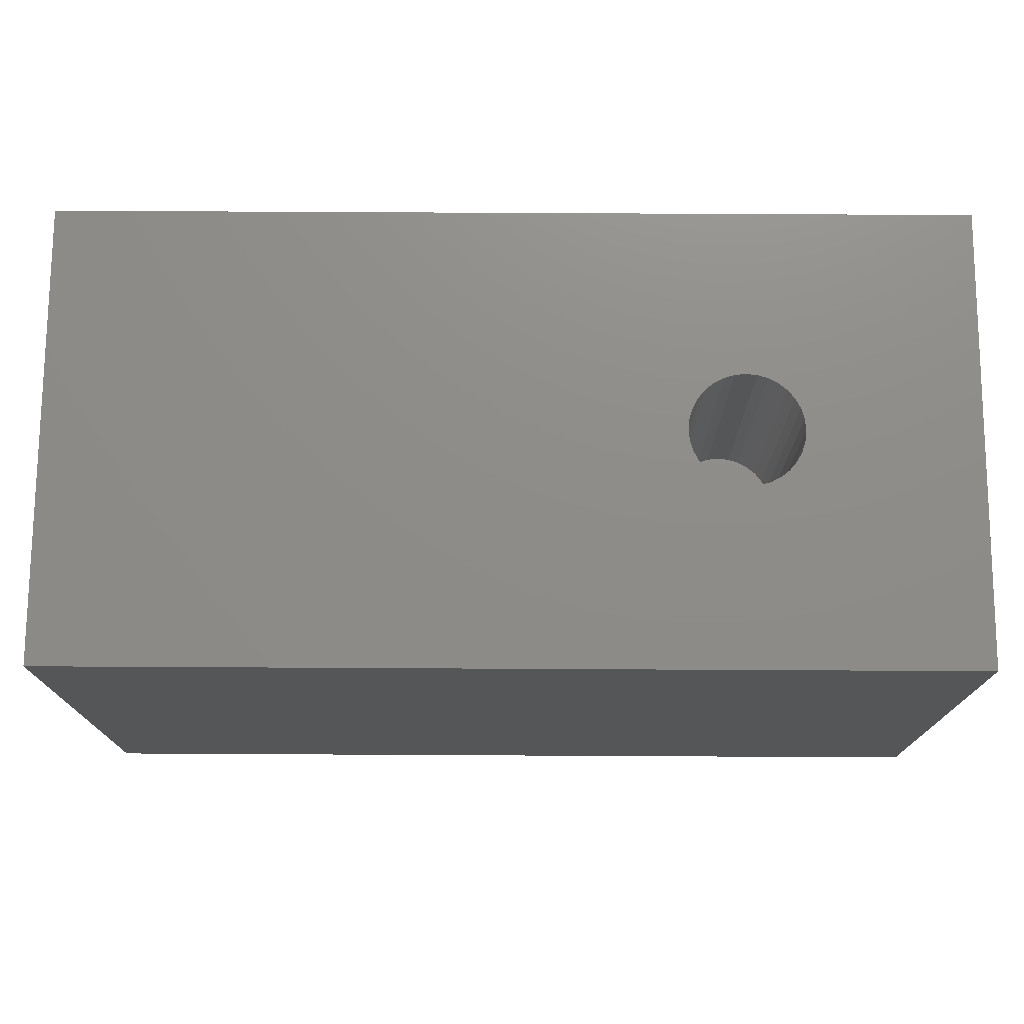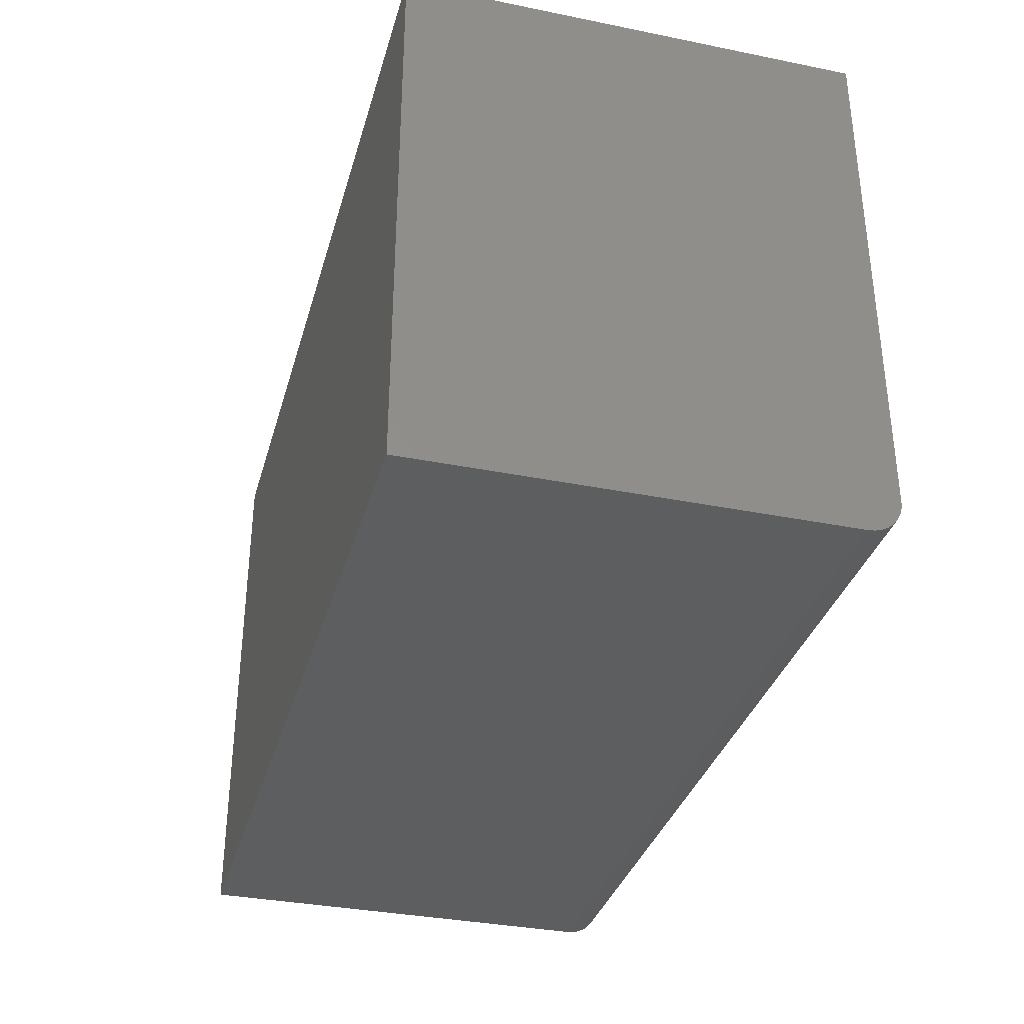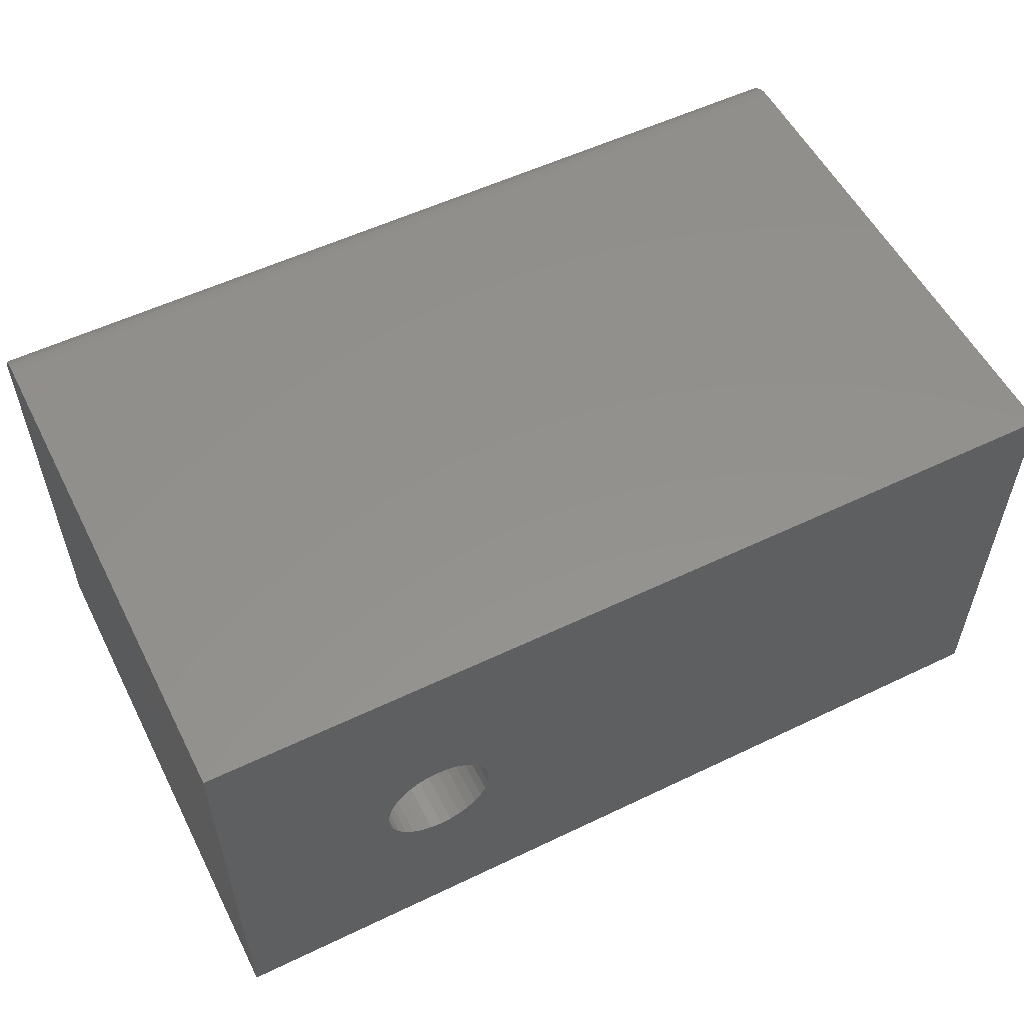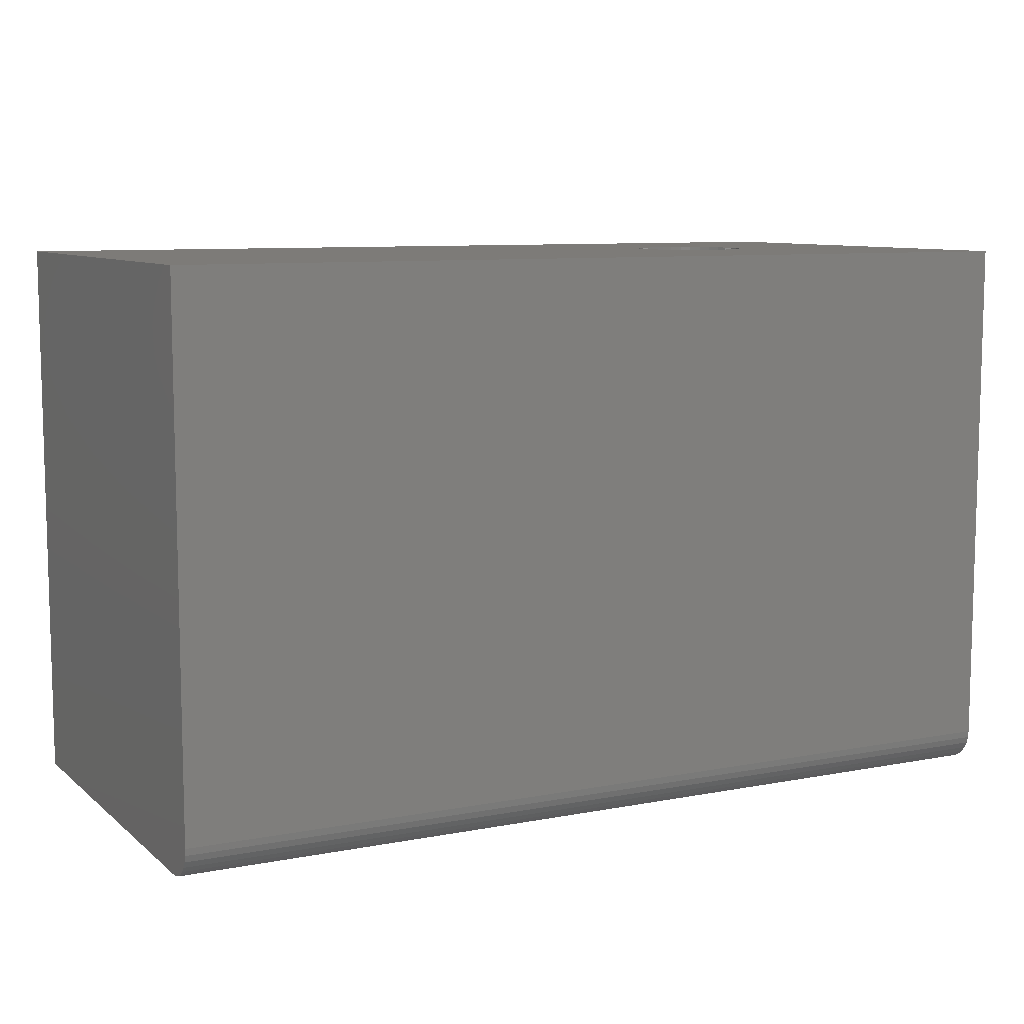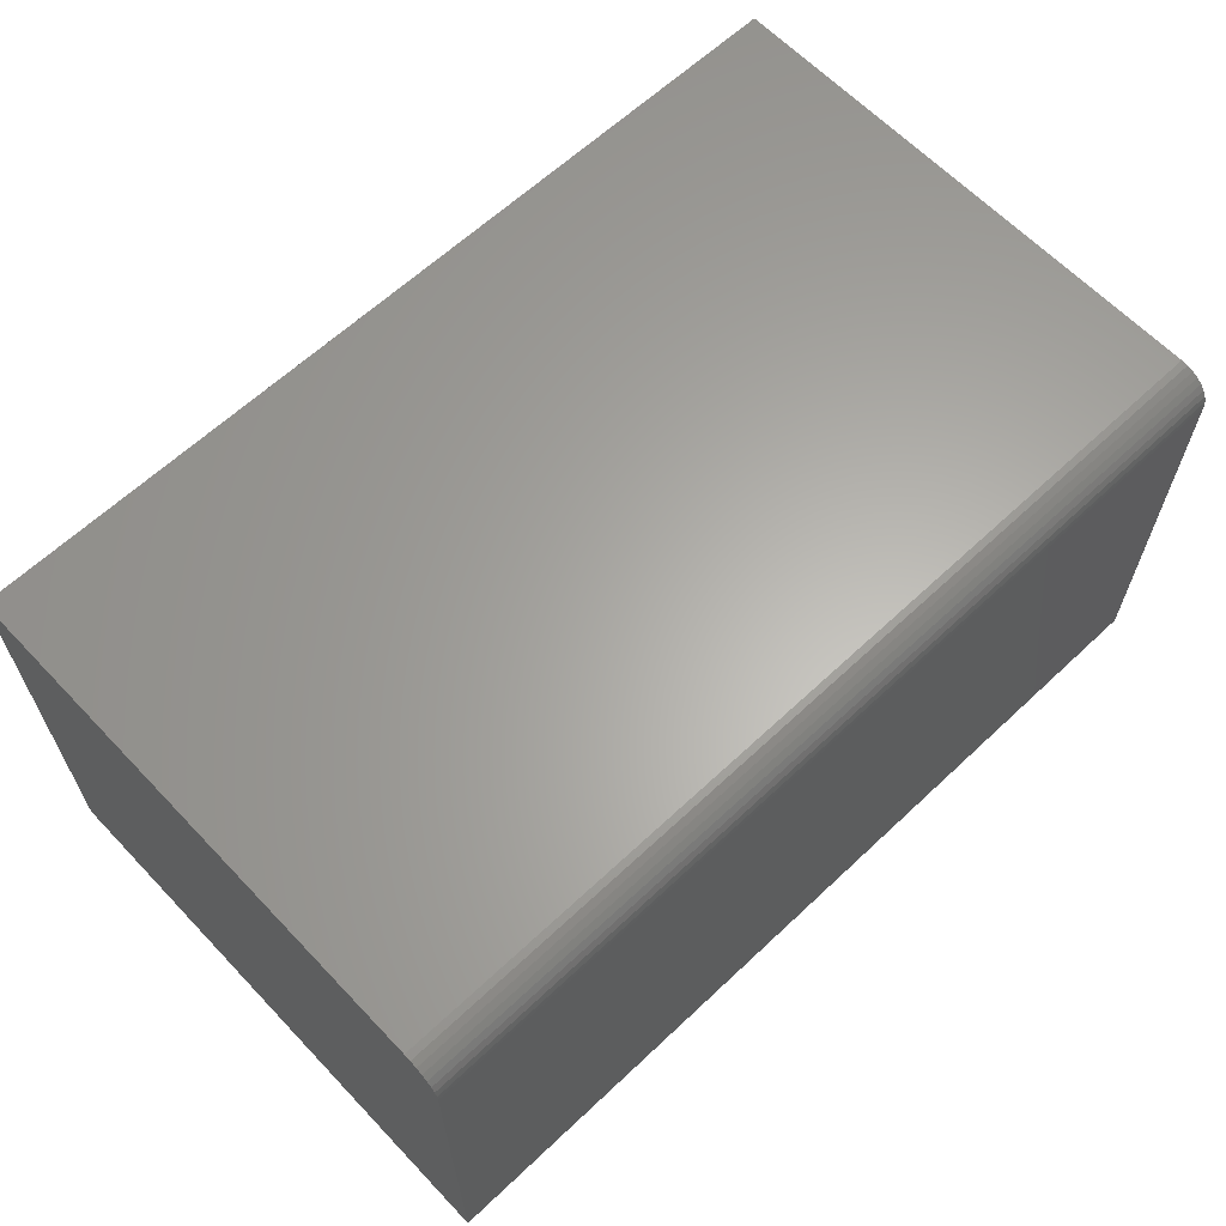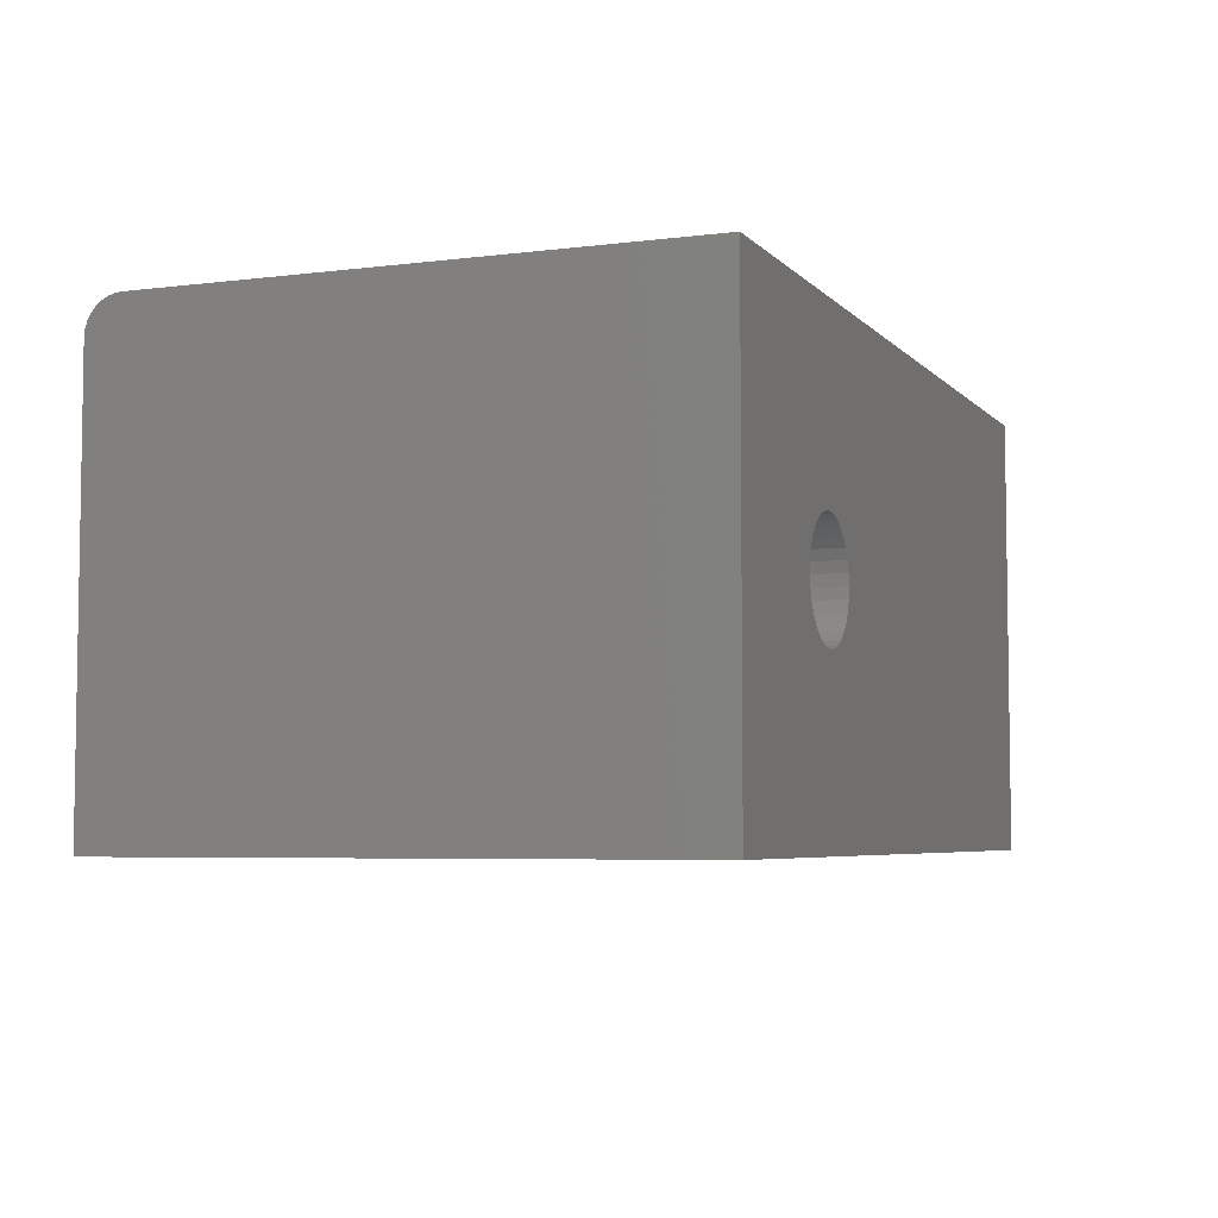
<metadata>
{"format":"stl","ext":"stl","renderer":"f3d","projection":"perspective","resolution":1024,"background":"white","views":[{"elev":74.6,"azim":-179.7,"up":"+Z"},{"elev":-34.3,"azim":74.8,"up":"+Z"},{"elev":55.1,"azim":-26.8,"up":"+Y"},{"elev":8.9,"azim":152.8,"up":"+Z"},{"elev":63.2,"azim":136.5,"up":"+Y"},{"elev":-5.3,"azim":-68.4,"up":"+Y"}]}
</metadata>
<code>
# stl→obj: 88 verts, 172 faces
v -0.6016 0.311 0.75
v -0.6016 -0.2969 0.75
v -0.375 9.185e-18 0.75
v -0.3736 0.01463 0.75
v -0.3693 0.0287 0.75
v -0.3624 0.04167 0.75
v -0.353 0.05303 0.75
v -0.3417 0.06236 0.75
v -0.3287 0.06929 0.75
v -0.3146 0.07356 0.75
v -0.3 0.075 0.75
v 0.6016 0.311 0.75
v 0.6016 -0.2969 0.75
v -0.3 -0.075 0.75
v -0.3146 -0.07356 0.75
v -0.3287 -0.06929 0.75
v -0.3417 -0.06236 0.75
v -0.353 -0.05303 0.75
v -0.3624 -0.04167 0.75
v -0.3693 -0.0287 0.75
v -0.3736 -0.01463 0.75
v -0.2307 0.0287 0.75
v -0.2264 0.01463 0.75
v -0.225 0 0.75
v -0.2264 -0.01463 0.75
v -0.2307 -0.0287 0.75
v -0.2376 -0.04167 0.75
v -0.247 -0.05303 0.75
v -0.2583 -0.06236 0.75
v -0.2713 -0.06929 0.75
v -0.2854 -0.07356 0.75
v -0.2854 0.07356 0.75
v -0.2713 0.06929 0.75
v -0.2583 0.06236 0.75
v -0.247 0.05303 0.75
v -0.2376 0.04167 0.75
v -0.3 -0.075 0.375
v -0.2854 -0.07356 0.375
v -0.2713 -0.06929 0.375
v -0.2583 -0.06236 0.375
v -0.247 -0.05303 0.375
v -0.2376 -0.04167 0.375
v -0.2307 -0.0287 0.375
v -0.2264 -0.01463 0.375
v -0.225 0 0.375
v -0.3146 -0.07356 0.375
v -0.3287 -0.06929 0.375
v -0.3417 -0.06236 0.375
v -0.353 -0.05303 0.375
v -0.3624 -0.04167 0.375
v -0.3693 -0.0287 0.375
v -0.3736 -0.01463 0.375
v -0.375 9.185e-18 0.375
v -0.3 0.075 0.375
v -0.3146 0.07356 0.375
v -0.3287 0.06929 0.375
v -0.3417 0.06236 0.375
v -0.353 0.05303 0.375
v -0.3624 0.04167 0.375
v -0.3693 0.0287 0.375
v -0.3736 0.01463 0.375
v -0.2854 0.07356 0.375
v -0.2713 0.06929 0.375
v -0.2583 0.06236 0.375
v -0.247 0.05303 0.375
v -0.2376 0.04167 0.375
v -0.2307 0.0287 0.375
v -0.2264 0.01463 0.375
v -0.6016 -0.2969 0
v -0.6016 0.2641 0
v 0.6016 -0.2969 0
v 0.6016 0.2641 0
v -0.6016 0.2973 0.01373
v -0.6016 0.3075 0.02894
v -0.6016 0.3031 0.02083
v -0.6016 0.311 0.04688
v -0.6016 0.3101 0.03773
v -0.6016 0.2902 0.0079
v -0.6016 0.2821 0.003568
v -0.6016 0.2733 0.0009007
v 0.6016 0.311 0.04688
v 0.6016 0.2821 0.003568
v 0.6016 0.2733 0.0009007
v 0.6016 0.2973 0.01373
v 0.6016 0.3031 0.02083
v 0.6016 0.3075 0.02894
v 0.6016 0.3101 0.03773
v 0.6016 0.2902 0.0079
f 1 2 3
f 1 3 4
f 1 4 5
f 1 5 6
f 1 6 7
f 1 7 8
f 1 8 9
f 1 9 10
f 1 10 11
f 1 11 12
f 2 13 14
f 2 14 15
f 2 15 16
f 2 16 17
f 2 17 18
f 2 18 19
f 2 19 20
f 2 20 21
f 2 21 3
f 13 22 23
f 13 23 24
f 13 24 25
f 13 25 26
f 13 26 27
f 13 27 28
f 13 28 29
f 13 29 30
f 13 30 31
f 13 31 14
f 12 11 32
f 12 32 33
f 12 33 34
f 12 34 35
f 12 35 36
f 12 36 22
f 12 22 13
f 37 31 38
f 38 31 30
f 38 30 39
f 39 30 29
f 39 29 40
f 40 29 28
f 40 28 41
f 41 28 27
f 41 27 42
f 42 27 26
f 42 26 43
f 43 26 25
f 43 25 44
f 44 25 24
f 44 24 45
f 31 37 14
f 14 37 46
f 14 46 15
f 15 46 47
f 15 47 16
f 16 47 48
f 16 48 17
f 17 48 49
f 17 49 18
f 18 49 50
f 18 50 19
f 19 50 51
f 19 51 20
f 20 51 52
f 20 52 21
f 21 52 53
f 21 53 3
f 54 10 55
f 55 10 9
f 55 9 56
f 56 9 8
f 56 8 57
f 57 8 7
f 57 7 58
f 58 7 6
f 58 6 59
f 59 6 5
f 59 5 60
f 60 5 4
f 60 4 61
f 61 4 3
f 61 3 53
f 10 54 11
f 11 54 62
f 11 62 32
f 32 62 63
f 32 63 33
f 33 63 64
f 33 64 34
f 34 64 65
f 34 65 35
f 35 65 66
f 35 66 36
f 36 66 67
f 36 67 22
f 22 67 68
f 22 68 23
f 23 68 45
f 23 45 24
f 55 62 54
f 62 55 56
f 62 56 63
f 63 56 57
f 63 57 64
f 64 57 58
f 64 58 65
f 41 48 40
f 40 48 47
f 40 47 39
f 39 47 46
f 39 46 38
f 38 46 37
f 65 58 66
f 66 58 59
f 66 59 67
f 67 59 60
f 67 60 68
f 68 60 61
f 68 61 45
f 45 61 53
f 45 53 44
f 44 53 52
f 44 52 43
f 43 52 51
f 43 51 42
f 42 51 50
f 42 50 41
f 41 50 49
f 41 49 48
f 69 70 71
f 71 70 72
f 73 74 75
f 2 1 76
f 2 76 77
f 2 77 69
f 77 74 73
f 77 73 78
f 77 78 79
f 77 79 80
f 77 80 70
f 77 70 69
f 12 81 1
f 1 81 76
f 72 82 71
f 72 83 82
f 84 85 86
f 13 71 87
f 13 87 81
f 13 81 12
f 87 71 82
f 87 82 88
f 87 88 84
f 87 84 86
f 72 70 83
f 83 70 80
f 83 80 82
f 82 80 79
f 82 79 88
f 88 79 78
f 88 78 84
f 84 78 73
f 84 73 85
f 85 73 75
f 85 75 86
f 86 75 74
f 86 74 87
f 87 74 77
f 87 77 81
f 81 77 76
f 2 69 13
f 13 69 71

</code>
